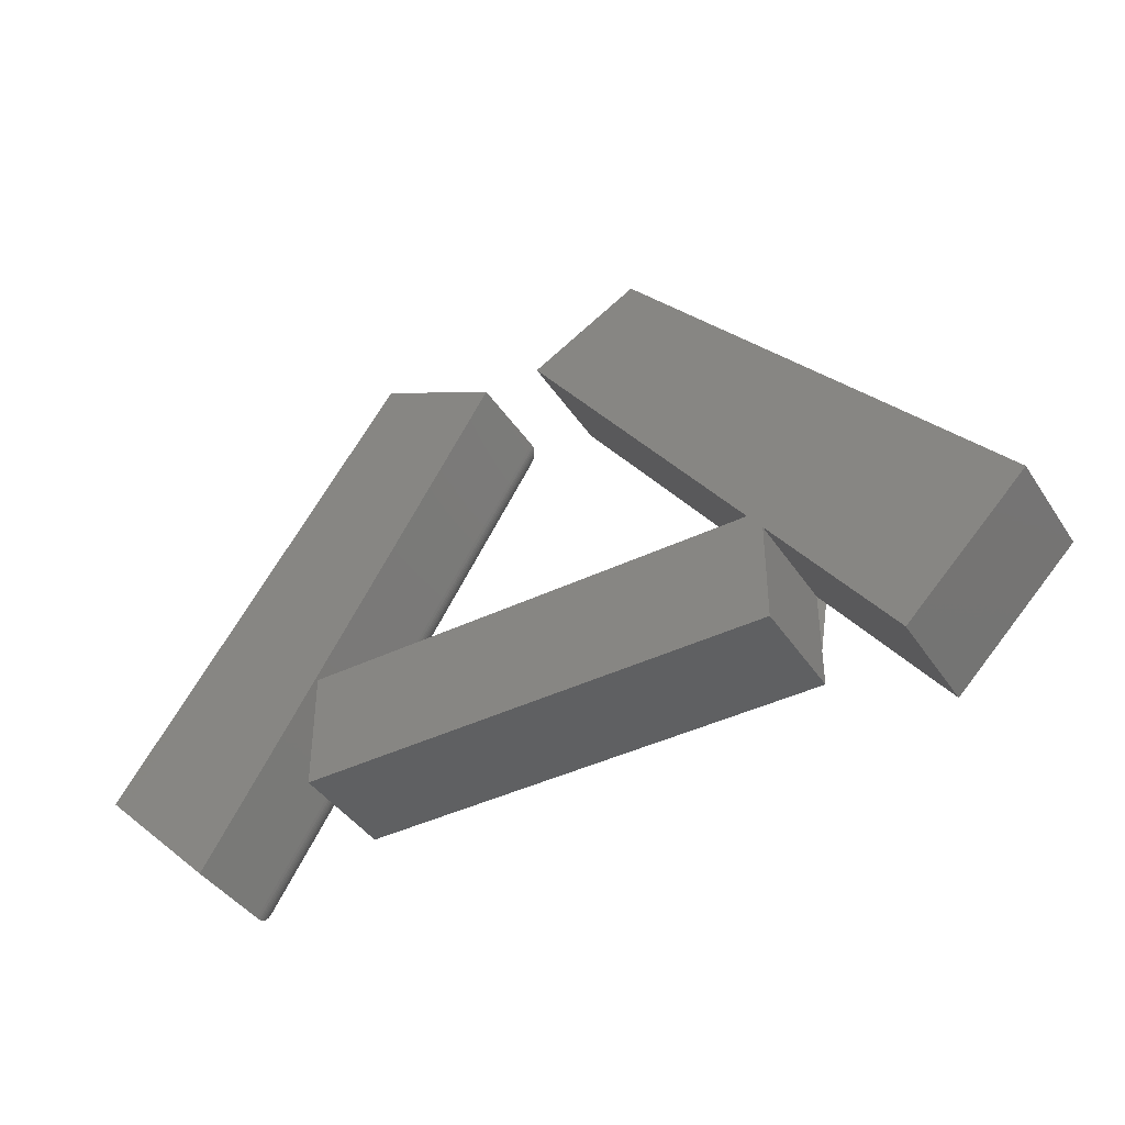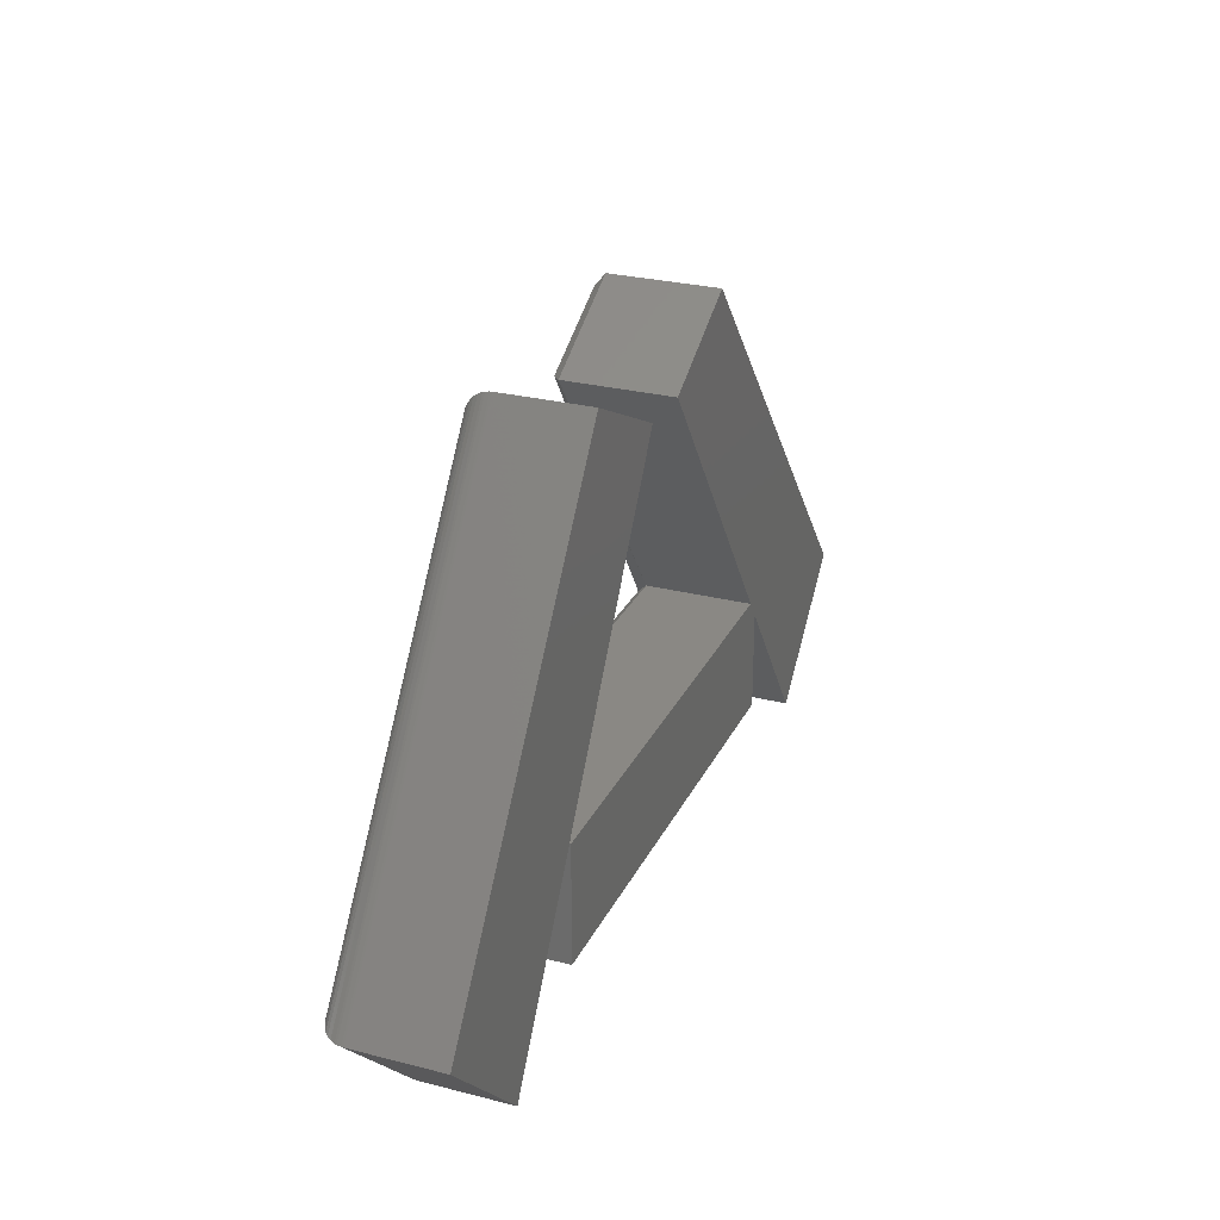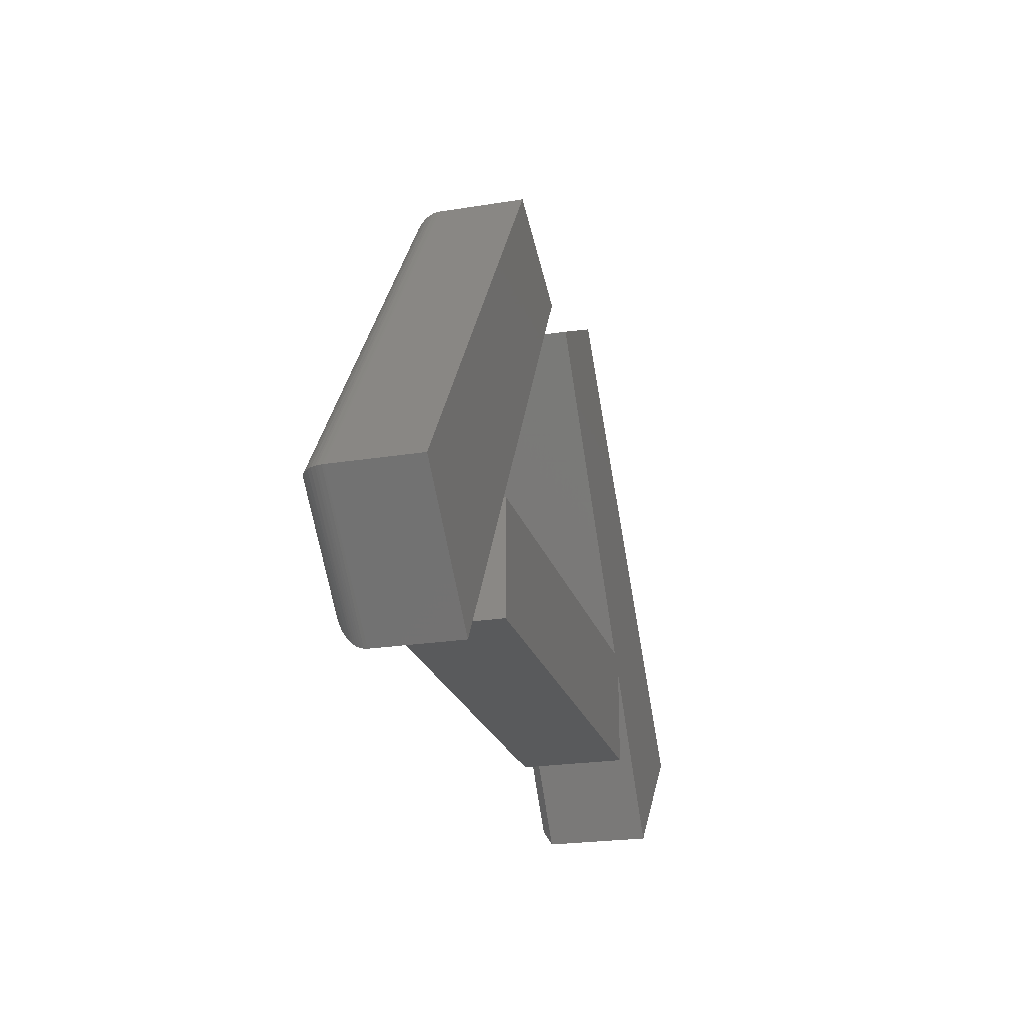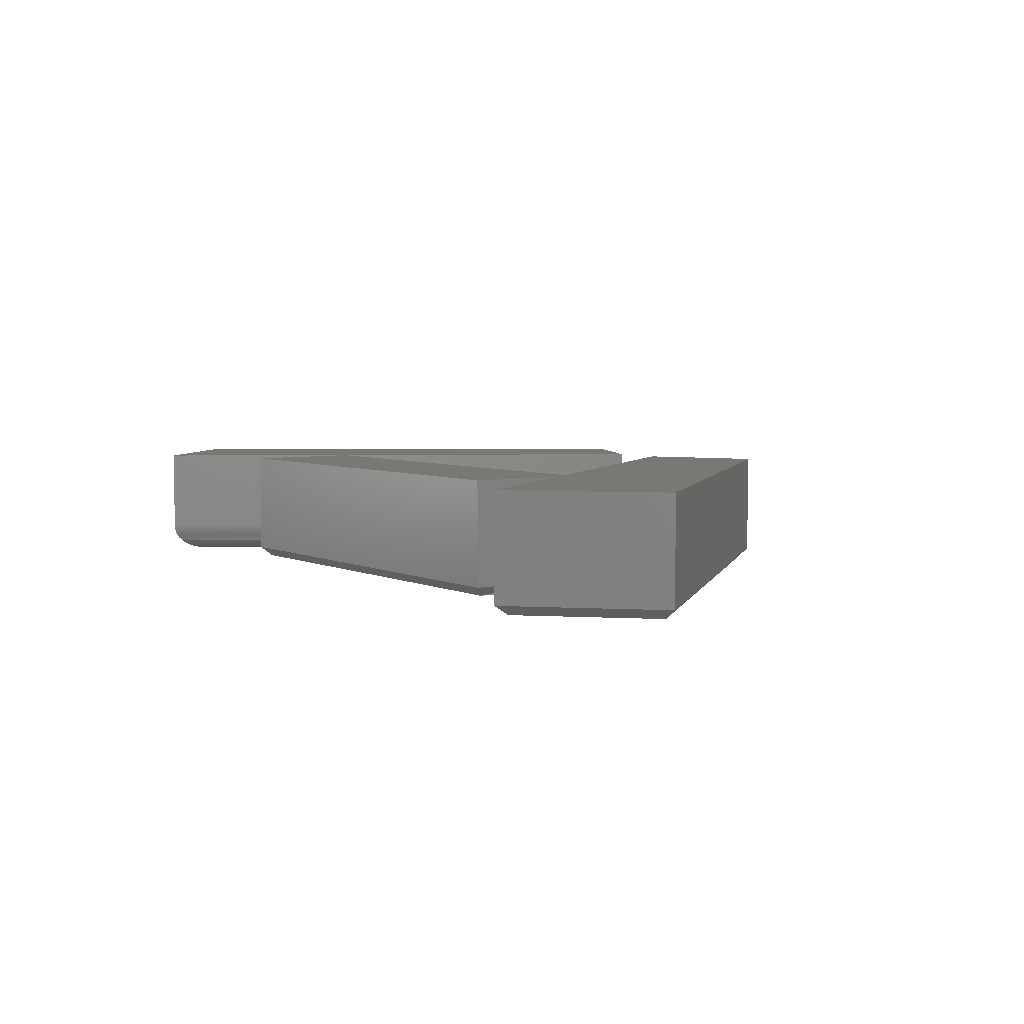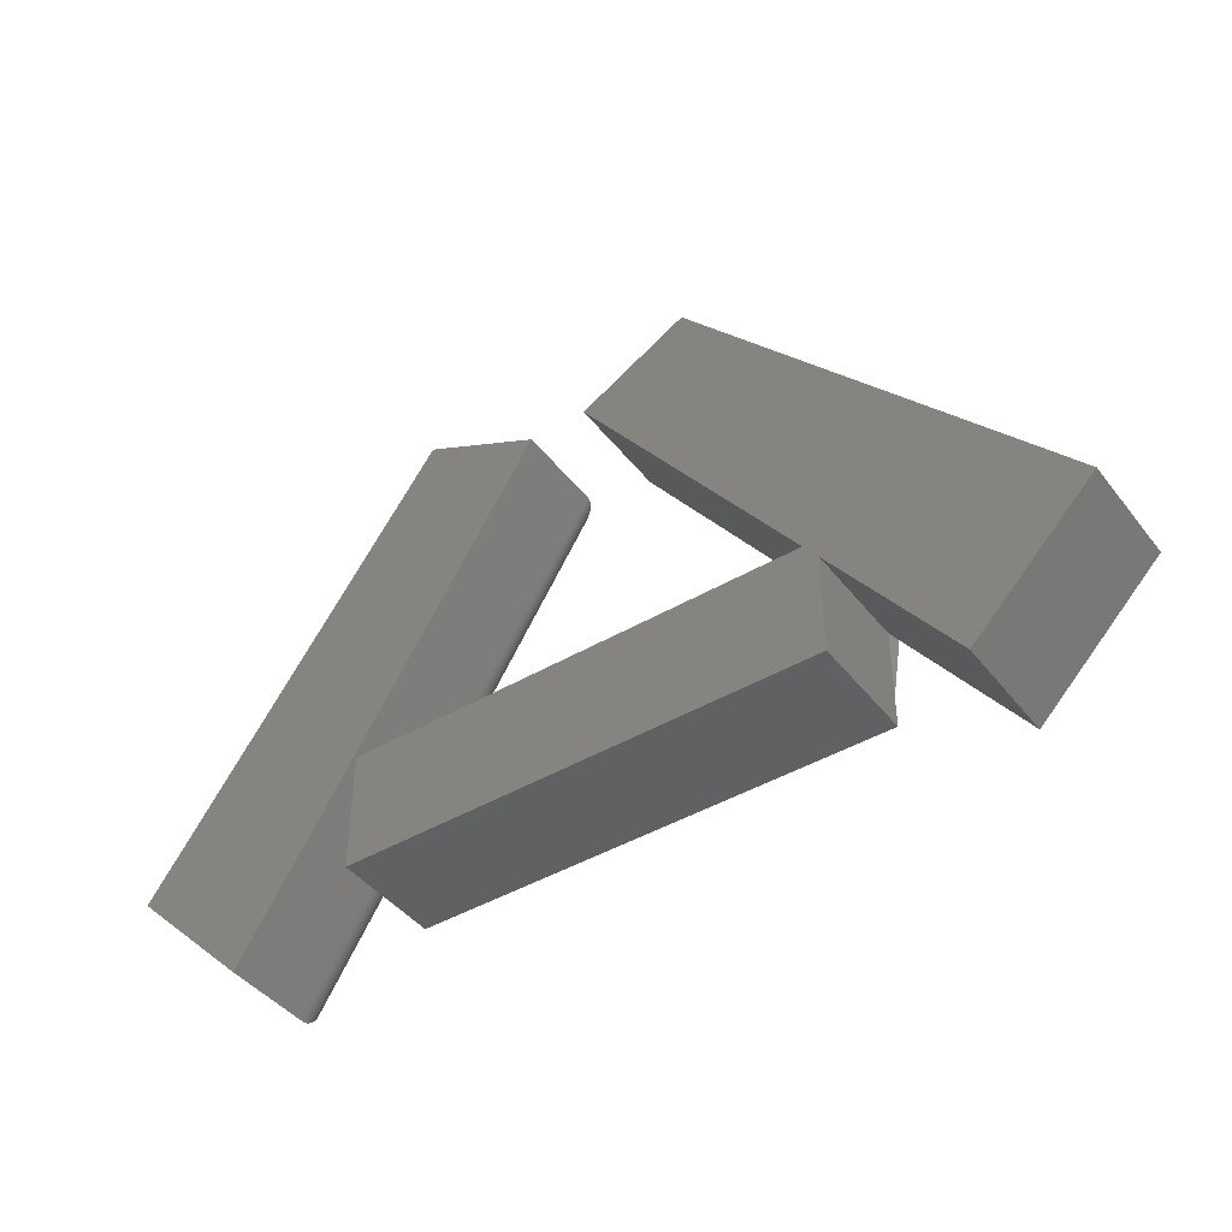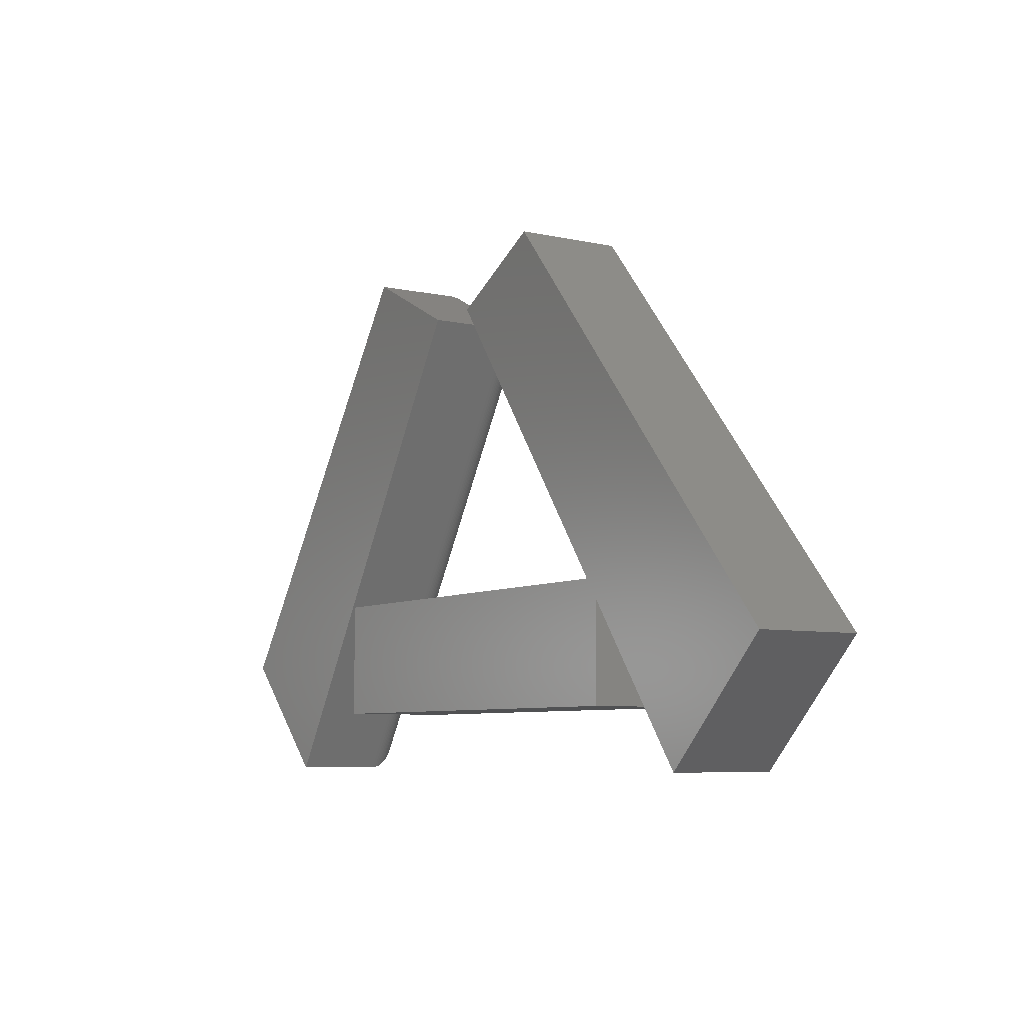
<metadata>
{"format":"stl","ext":"stl","renderer":"f3d","projection":"perspective","resolution":1024,"background":"white","views":[{"elev":-41.1,"azim":30.5,"up":"+Y"},{"elev":27.3,"azim":-68.5,"up":"+Y"},{"elev":-23.2,"azim":-74.6,"up":"+Y"},{"elev":5.0,"azim":54.9,"up":"+Z"},{"elev":-43.2,"azim":34.9,"up":"+Y"},{"elev":-6.8,"azim":57.3,"up":"+Y"}]}
</metadata>
<code>
# stl→obj: 81 verts, 154 faces
v -0.1406 -0.04589 0.007812
v -0.1406 -0.1406 0.007812
v -0.1406 -0.04589 0.09375
v -0.1406 -0.1406 0.09375
v 0.2232 -0.04589 0.09375
v 0.2232 -0.04589 0.007812
v 0.2344 -0.1406 0.007812
v 0.2344 -0.06127 0.007812
v 0.2344 -0.1406 0.09375
v 0.2344 -0.06127 0.09375
v 0.1359 0.2279 0
v 0.4112 -0.09334 0
v 0.3281 -0.1765 0
v 0.2393 -0.05481 0
v 0.2263 -0.0537 0
v 0.06238 0.1879 0
v -0.1328 -0.1328 0
v -0.1328 -0.0537 0
v 0.2266 -0.1328 0
v 0.1377 0.2378 0.09375
v 0.1377 0.2378 0.007812
v 0.05082 0.1905 0.09375
v 0.05082 0.1905 0.007812
v 0.4219 -0.09375 0.09375
v 0.4219 -0.09375 0.007812
v 0.3271 -0.1885 0.09375
v 0.3271 -0.1885 0.007812
v -0.2975 -0.09122 0
v -0.08385 0.2079 0
v -0.2376 -0.1511 0
v -0.03008 0.181 0
v -0.09128 0.2378 0.09375
v -0.09128 0.2378 0.02344
v -0.3281 -0.09375 0.09375
v -0.3281 -0.09375 0.02344
v 0.003454 0.1905 0.09375
v 0.003454 0.1905 0.02344
v -0.2334 -0.1885 0.09375
v -0.2334 -0.1885 0.02344
v -0.3039 -0.09174 0.0005131
v -0.0854 0.2141 0.0005129
v -0.31 -0.09225 0.002036
v -0.08688 0.2201 0.002035
v -0.3129 -0.09249 0.003186
v -0.08759 0.223 0.003186
v -0.3157 -0.09272 0.004605
v -0.08828 0.2257 0.004605
v -0.3194 -0.09303 0.007074
v -0.08917 0.2293 0.007076
v -0.3226 -0.09329 0.009973
v -0.08993 0.2324 0.009976
v -0.3251 -0.0935 0.01322
v -0.09054 0.2348 0.01323
v -0.3268 -0.09364 0.01673
v -0.3281 -0.09374 0.02191
v -0.09127 0.2378 0.02191
v -0.3274 -0.09369 0.01854
v -0.09112 0.2372 0.01854
v -0.09097 0.2366 0.01674
v -0.0223 0.1832 0.0006405
v -0.01473 0.1853 0.002601
v -0.01132 0.1863 0.004009
v -0.00807 0.1872 0.005755
v -0.004278 0.1883 0.008467
v -0.001148 0.1892 0.01159
v 0.0001555 0.1895 0.0133
v 0.001221 0.1898 0.01503
v 0.002107 0.1901 0.01686
v 0.002757 0.1903 0.01868
v 0.003202 0.1904 0.02057
v -0.237 -0.1569 0.0002881
v -0.2363 -0.1627 0.001162
v -0.2356 -0.1694 0.002989
v -0.2348 -0.1757 0.005774
v -0.2344 -0.1799 0.008505
v -0.234 -0.1834 0.01165
v -0.2334 -0.1882 0.02073
v -0.2335 -0.1878 0.01882
v -0.2336 -0.187 0.01699
v -0.2337 -0.1861 0.01513
v -0.2338 -0.1849 0.01339
f 1 2 3
f 3 2 4
f 5 6 3
f 3 6 1
f 7 8 9
f 9 8 10
f 4 2 9
f 9 2 7
f 11 12 13
f 11 13 14
f 11 14 15
f 11 15 16
f 17 18 15
f 17 15 14
f 17 14 19
f 20 21 22
f 22 21 23
f 24 25 20
f 20 25 21
f 26 27 24
f 24 27 25
f 10 8 26
f 26 8 27
f 22 23 5
f 5 23 6
f 21 11 23
f 23 11 16
f 25 12 21
f 21 12 11
f 27 13 25
f 25 13 12
f 8 14 27
f 27 14 13
f 7 19 8
f 8 19 14
f 2 17 7
f 7 17 19
f 1 18 2
f 2 18 17
f 6 15 1
f 1 15 18
f 23 16 6
f 6 16 15
f 28 29 30
f 30 29 31
f 32 33 34
f 34 33 35
f 36 37 32
f 32 37 33
f 38 39 36
f 36 39 37
f 34 35 38
f 38 35 39
f 29 40 41
f 29 28 40
f 41 40 42
f 41 42 43
f 43 42 44
f 43 44 45
f 45 44 46
f 45 46 47
f 47 46 48
f 47 48 49
f 49 48 50
f 49 50 51
f 51 50 52
f 51 52 53
f 53 52 54
f 35 33 55
f 55 33 56
f 55 56 57
f 57 56 58
f 57 58 54
f 54 58 59
f 54 59 53
f 37 56 33
f 31 41 60
f 31 29 41
f 60 41 43
f 60 43 61
f 43 45 61
f 62 61 45
f 45 47 62
f 63 62 47
f 47 49 63
f 63 49 64
f 64 49 51
f 64 51 65
f 51 53 65
f 65 53 66
f 66 53 59
f 67 66 59
f 67 59 68
f 68 59 69
f 69 59 58
f 69 58 70
f 70 58 56
f 70 56 37
f 31 71 30
f 31 60 71
f 72 71 60
f 60 61 72
f 72 61 73
f 73 61 62
f 73 62 74
f 74 62 63
f 74 63 64
f 74 64 75
f 75 64 65
f 75 65 76
f 76 65 66
f 37 39 70
f 70 39 77
f 70 77 69
f 69 77 78
f 69 78 68
f 68 78 79
f 68 79 67
f 67 79 80
f 67 80 66
f 66 80 81
f 66 81 76
f 39 35 55
f 28 71 40
f 28 30 71
f 40 71 72
f 40 72 42
f 42 72 73
f 42 73 44
f 44 73 74
f 74 46 44
f 48 46 74
f 74 75 48
f 48 75 50
f 50 75 76
f 50 76 52
f 52 76 81
f 52 81 80
f 52 80 54
f 54 80 79
f 54 79 57
f 57 79 78
f 57 78 55
f 55 78 77
f 55 77 39
f 5 20 22
f 10 26 24
f 10 24 20
f 10 20 5
f 10 5 3
f 10 3 4
f 10 4 9
f 34 38 32
f 32 38 36

</code>
